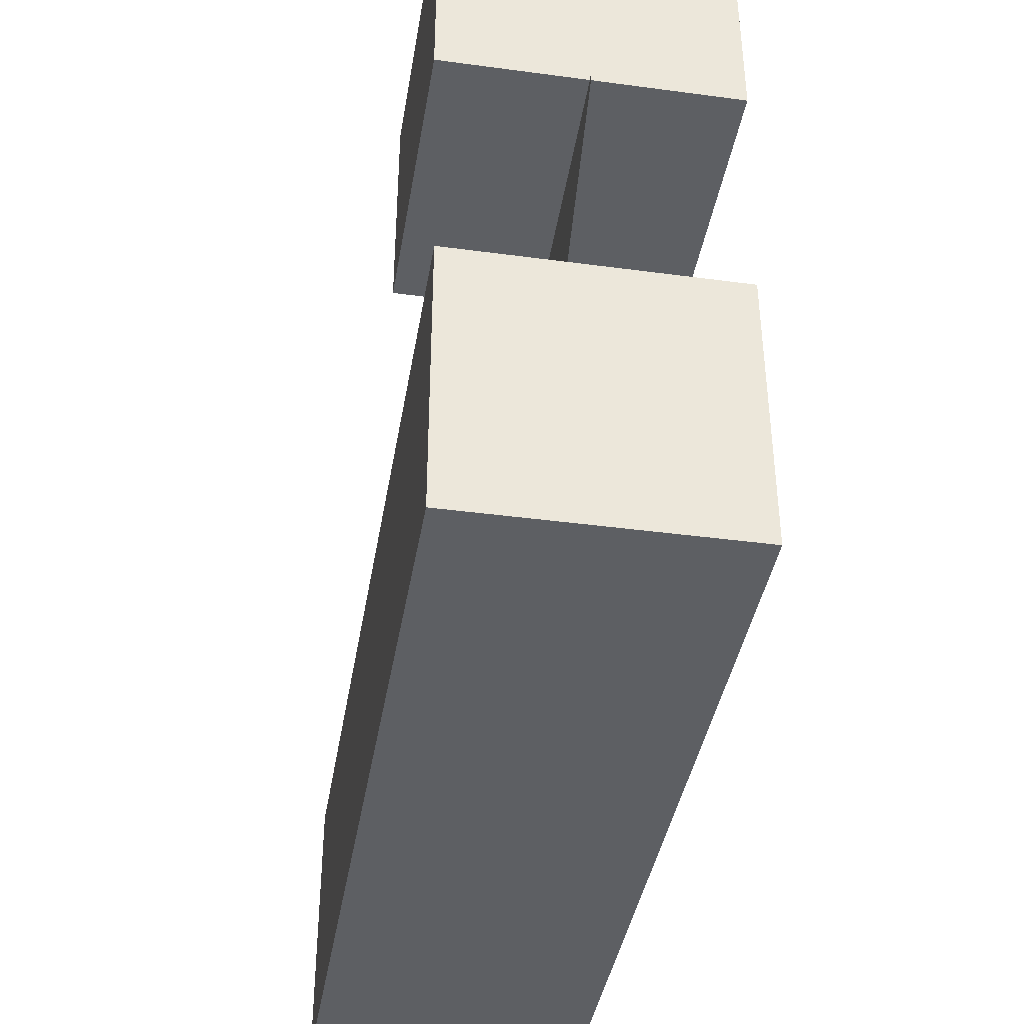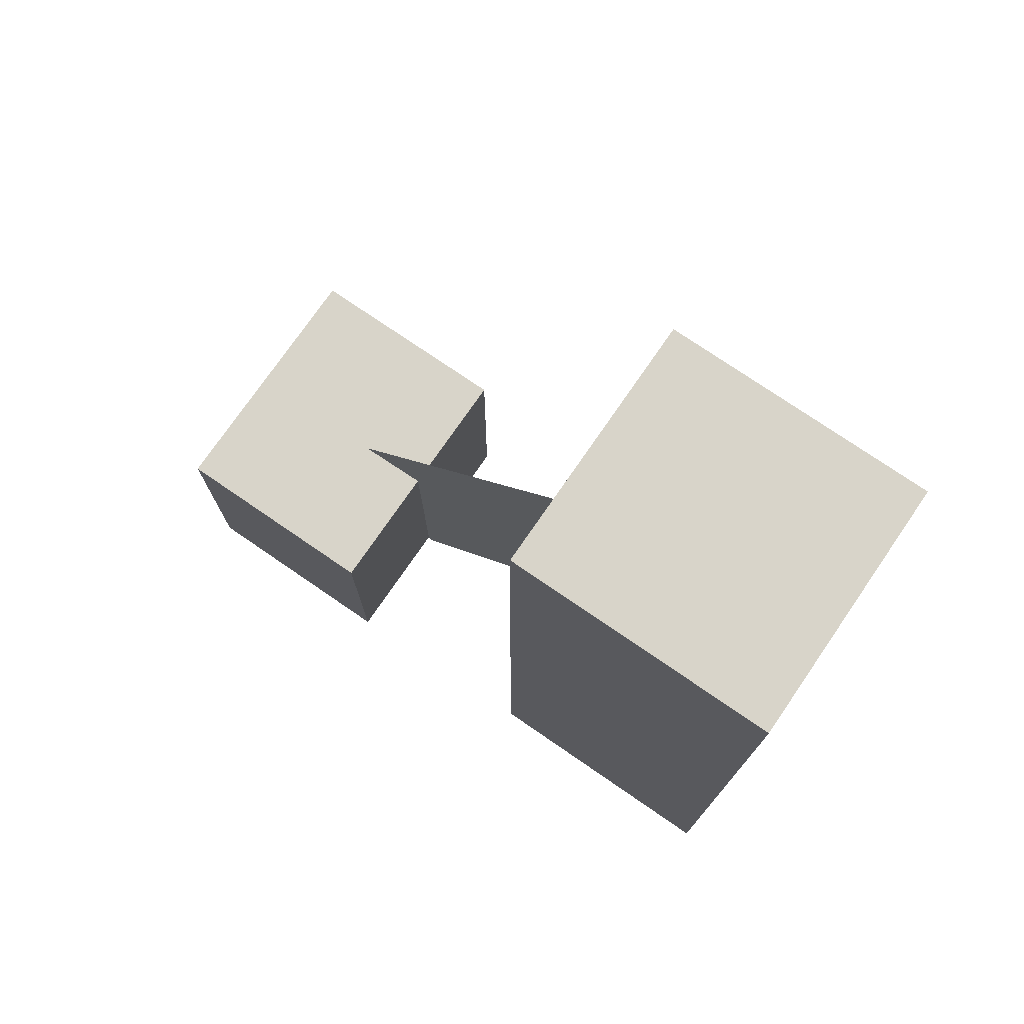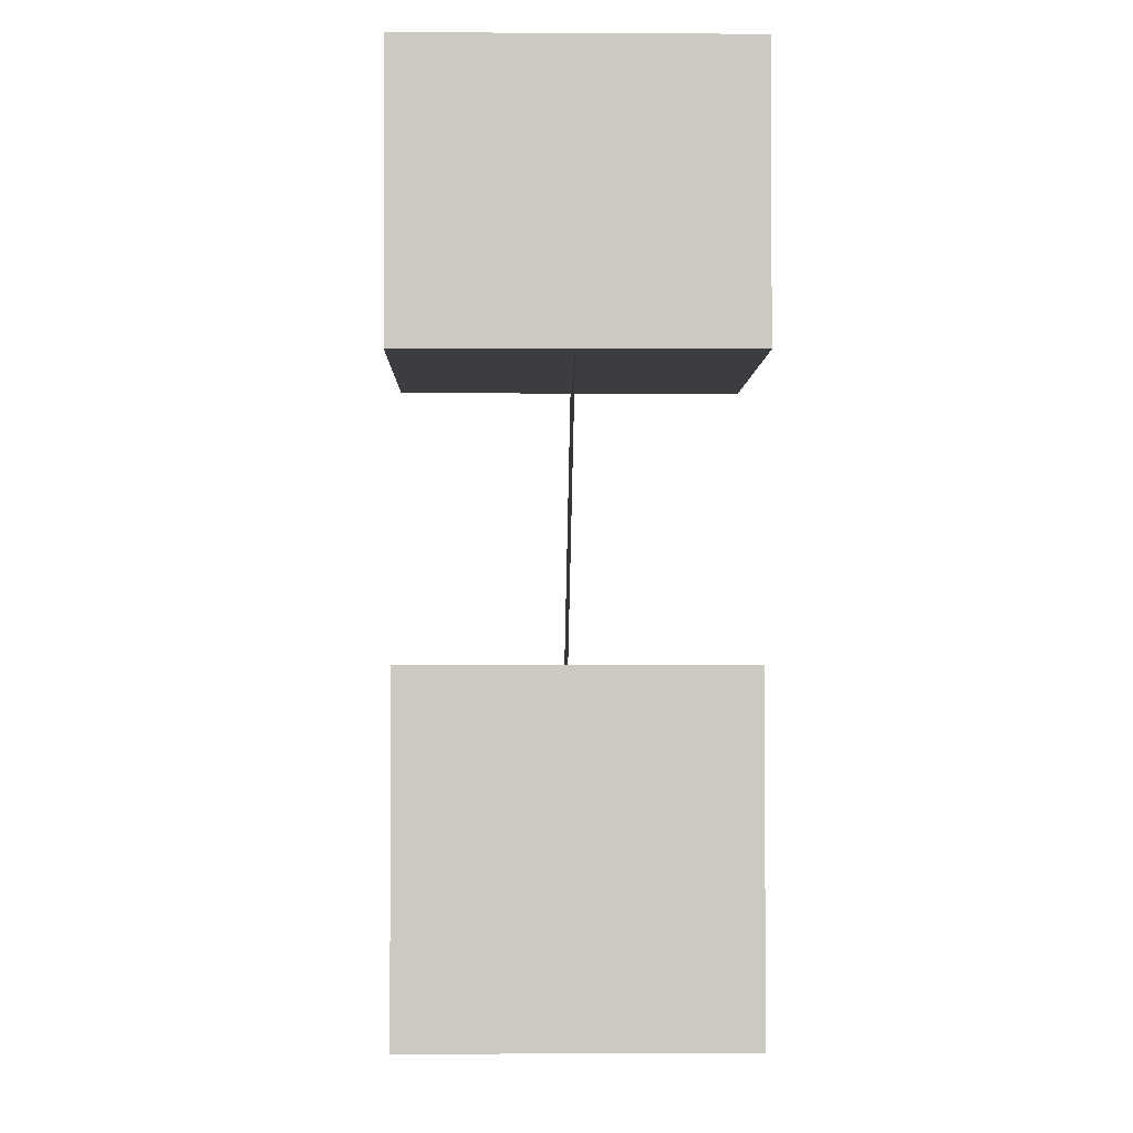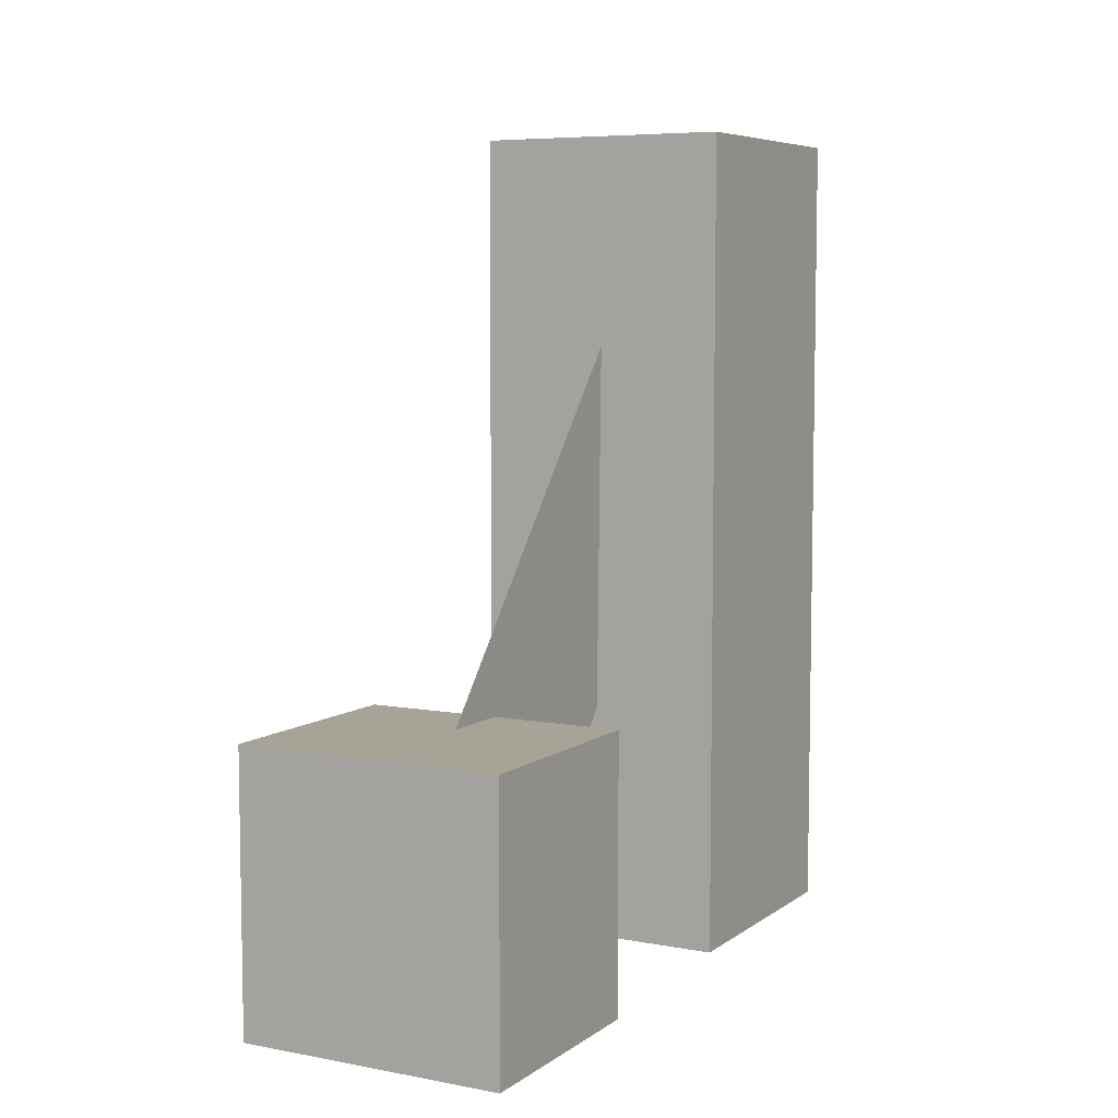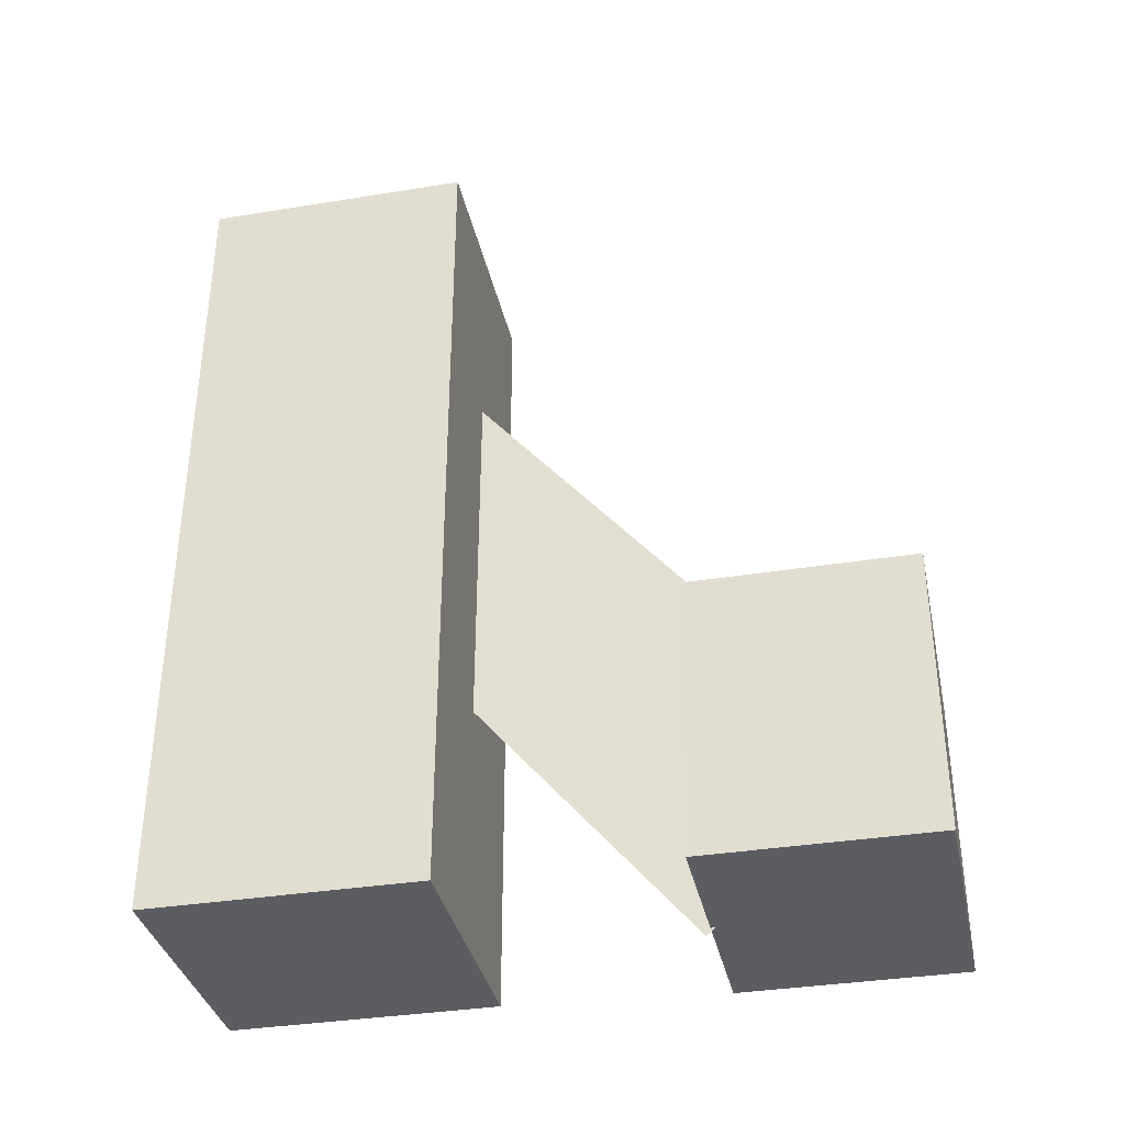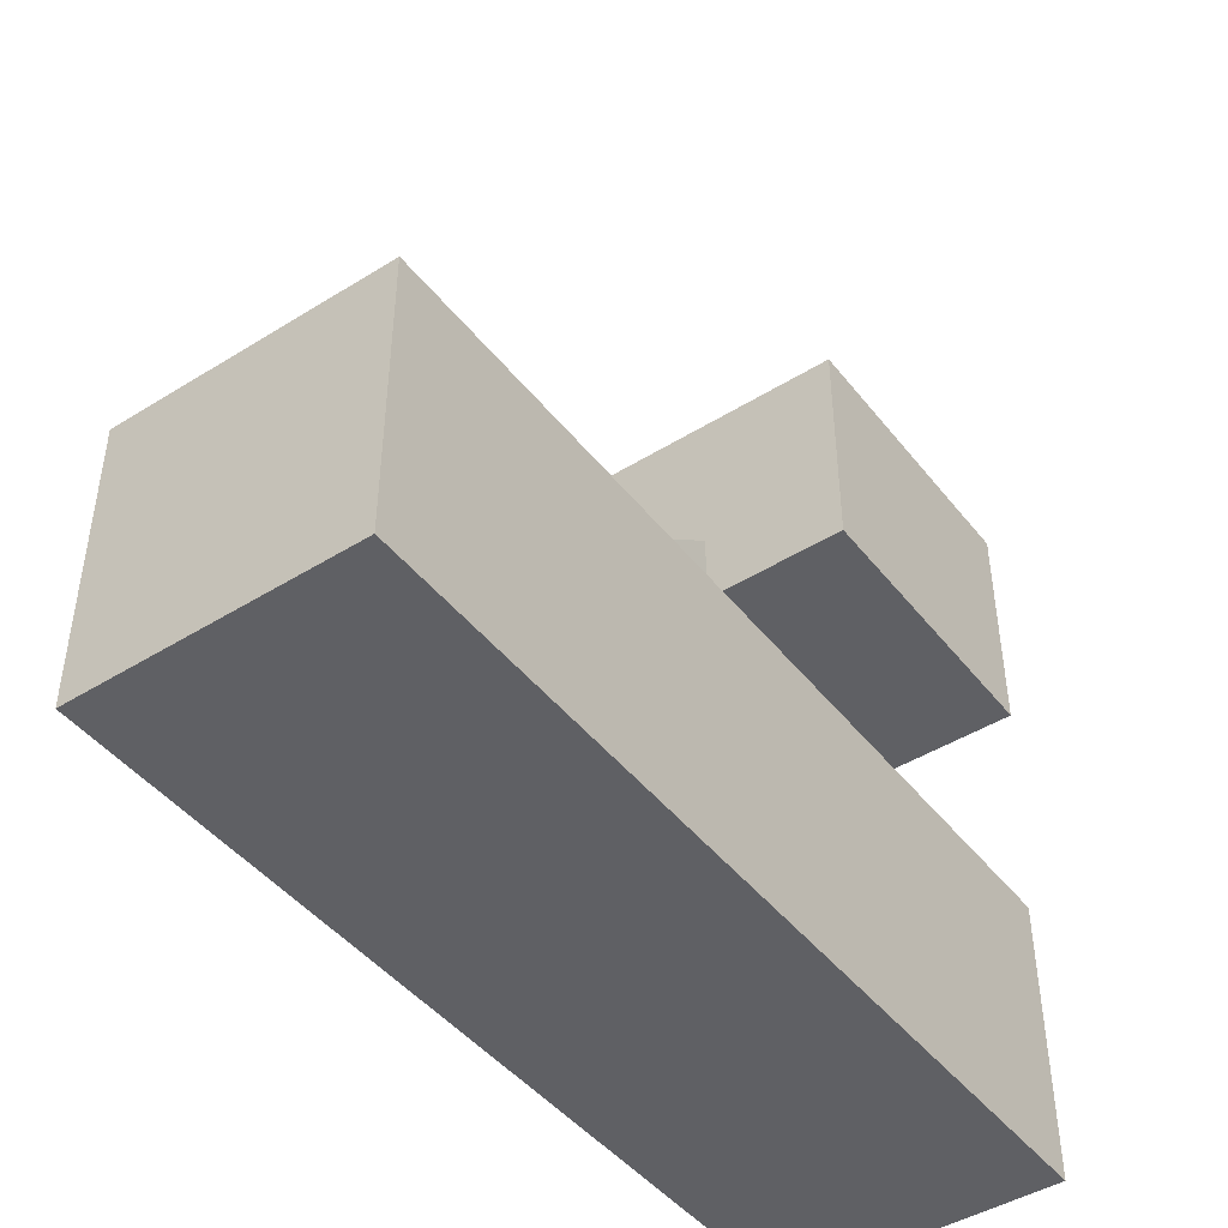
<metadata>
{"format":"obj","ext":"obj","renderer":"f3d","projection":"perspective","resolution":1024,"background":"white","views":[{"elev":-40.1,"azim":170.6,"up":"+Y"},{"elev":75.1,"azim":-55.5,"up":"+Z"},{"elev":-2.6,"azim":178.9,"up":"+Y"},{"elev":6.7,"azim":-151.5,"up":"+Z"},{"elev":-35.8,"azim":102.0,"up":"+Z"},{"elev":-45.2,"azim":35.7,"up":"+Y"}]}
</metadata>
<code>
o Cube
v -0.135 0.3686 -0.4346
v -0.135 0.0897 -0.4346
v -0.135 0.3686 0.4346
v -0.135 0.0897 0.4346
v 0.135 0.3686 -0.4346
v 0.135 0.0897 -0.4346
v 0.135 0.3686 0.4346
v 0.135 0.0897 0.4346
f 1 3 7 5
f 4 8 7 3
f 8 6 5 7
f 6 8 4 2
f 2 4 3 1
f 6 2 1 5
o Cube.001
v -0.1409 0.829 -0.44
v -0.1409 0.5979 -0.44
v -0.1409 0.829 -0.1508
v -0.1409 0.5979 -0.1508
v 0.1409 0.829 -0.44
v 0.1409 0.5979 -0.44
v 0.1409 0.829 -0.1508
v 0.1409 0.5979 -0.1508
f 9 11 15 13
f 12 16 15 11
f 16 14 13 15
f 14 16 12 10
f 10 12 11 9
f 14 10 9 13
o Plane
v 0.002126 0.1339 0.1024
v -0.002181 0.3268 0.2636
v 0.002126 0.5936 -0.4476
v -0.002181 0.7864 -0.2865
f 17 18 20 19

</code>
